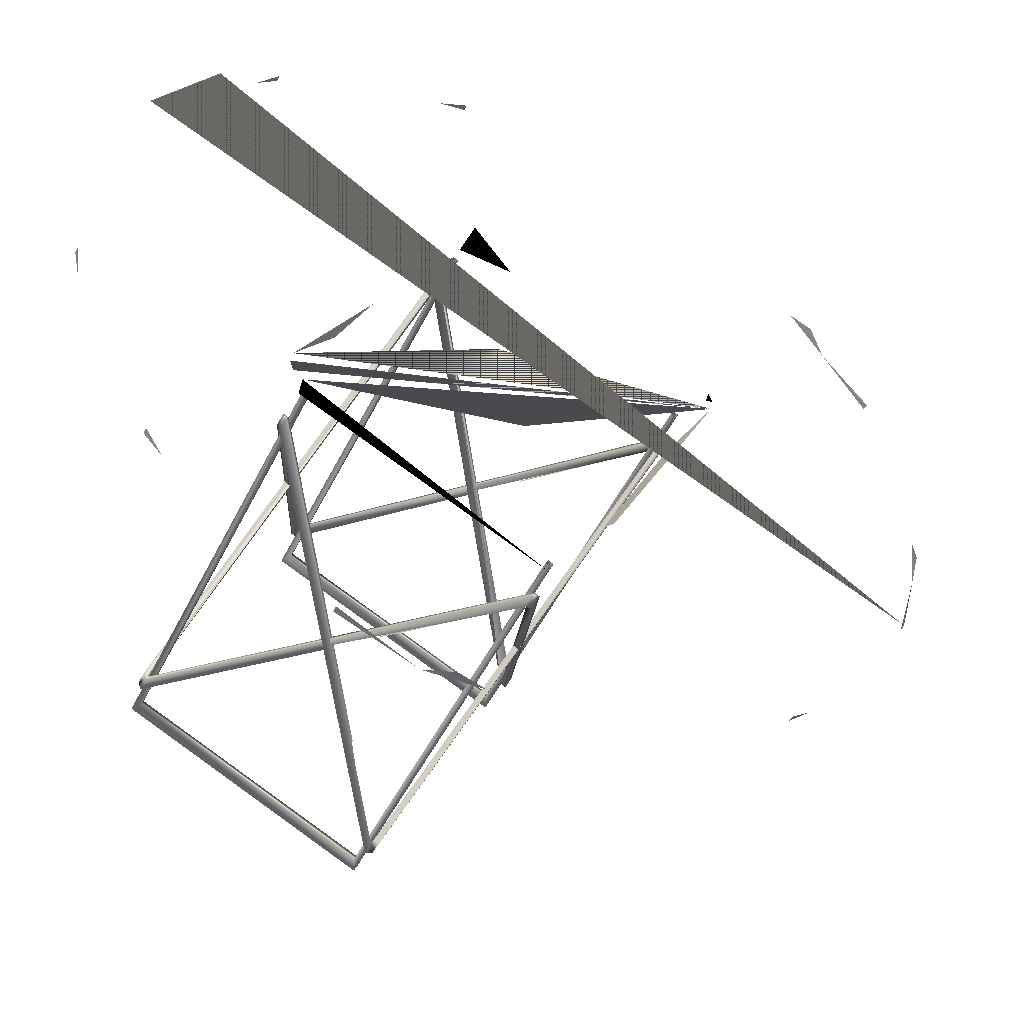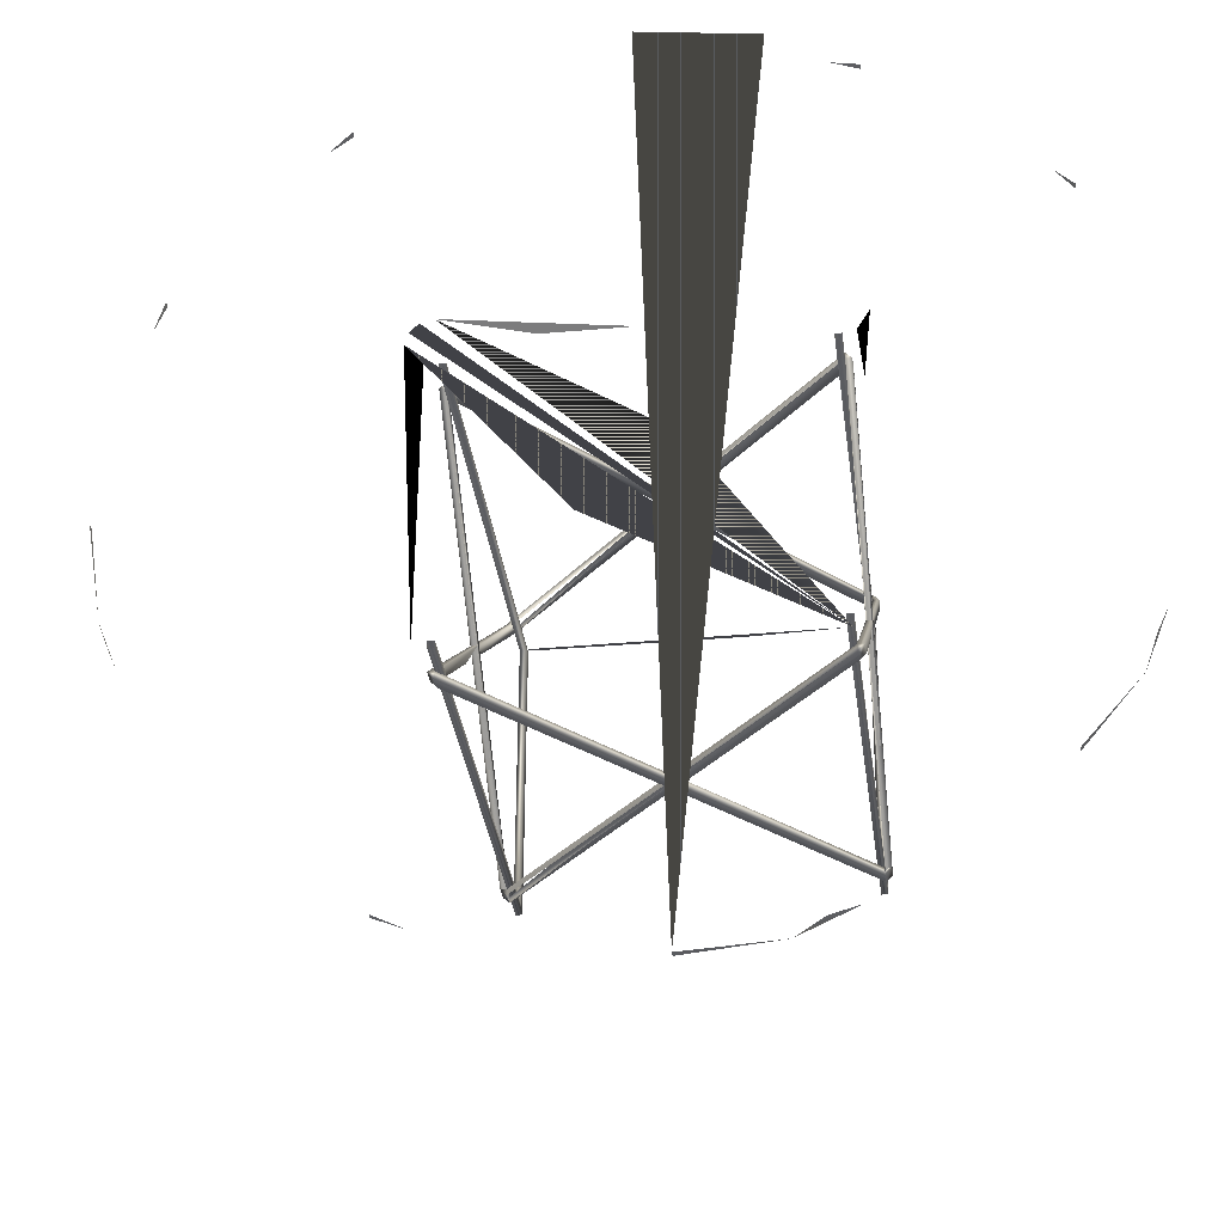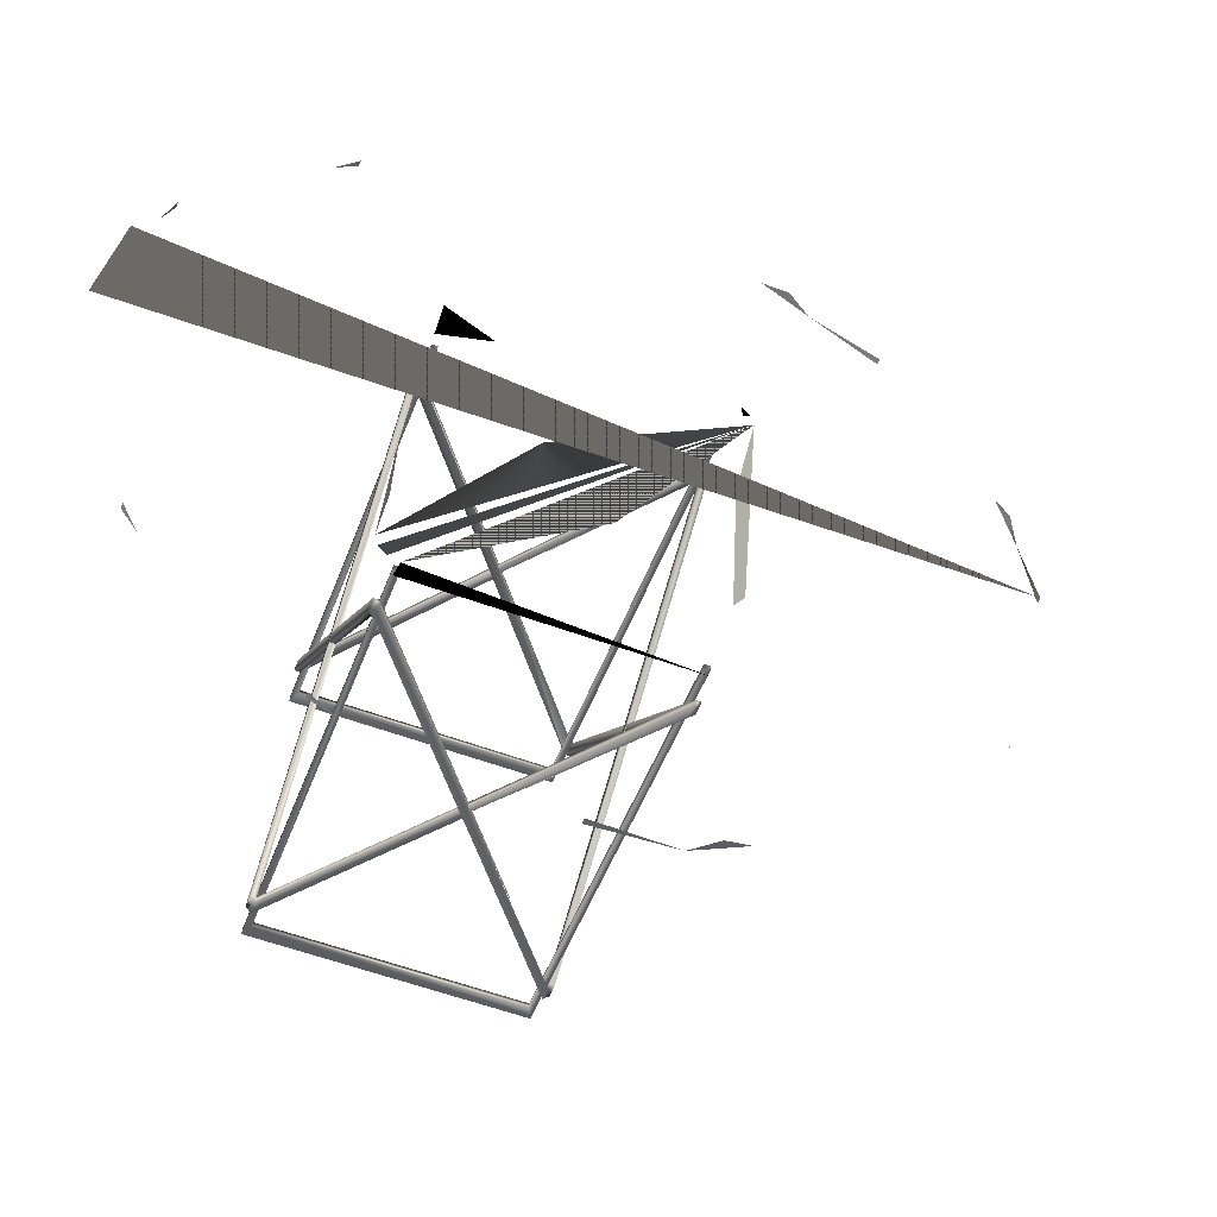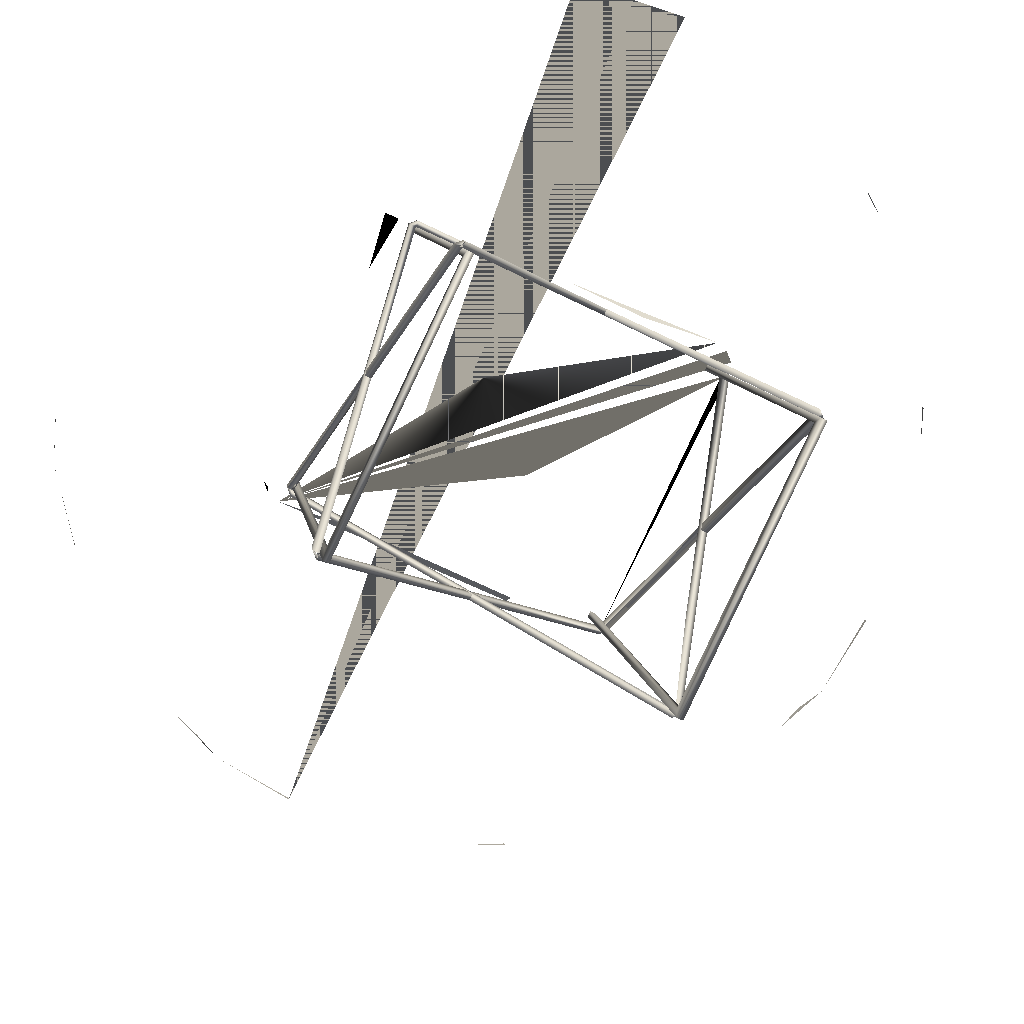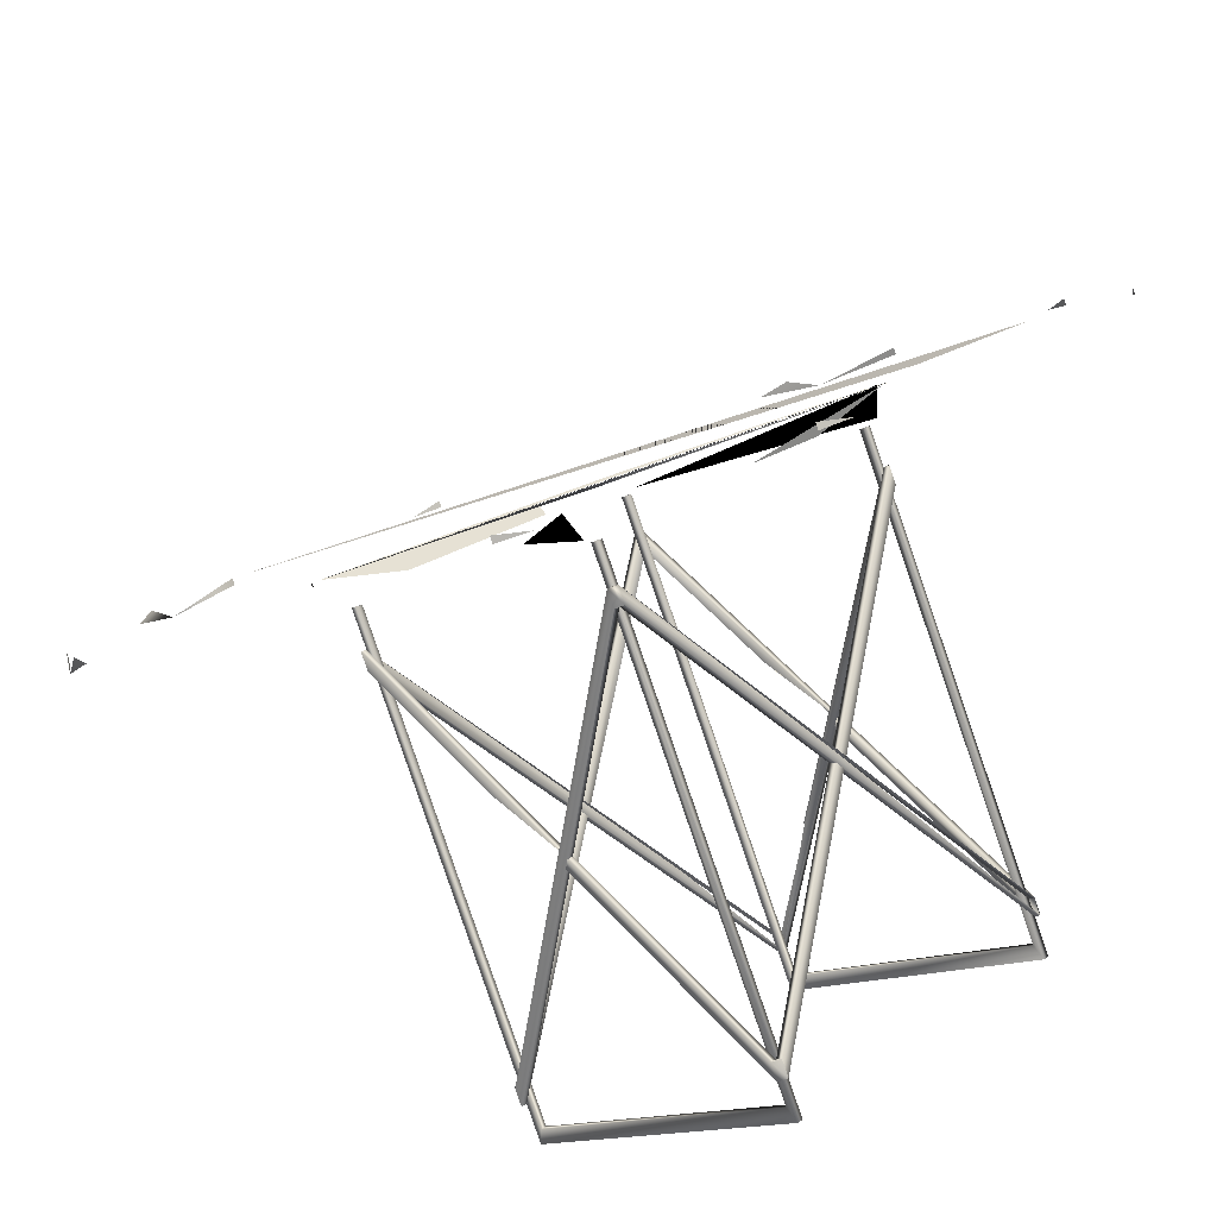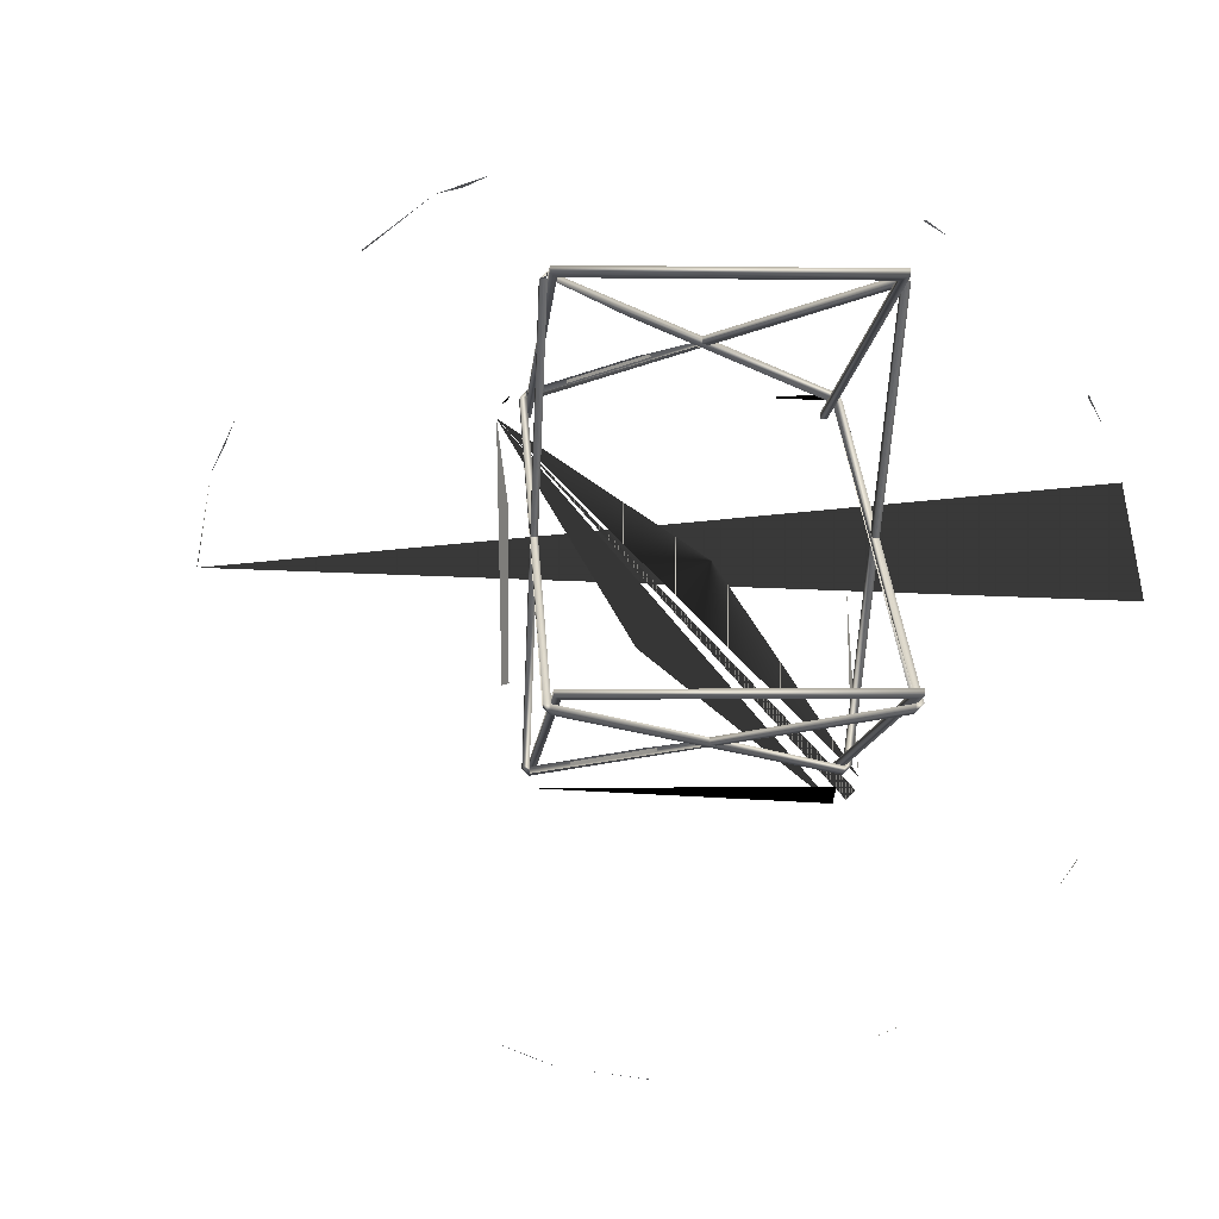
<metadata>
{"format":"obj","ext":"obj","renderer":"f3d","projection":"perspective","resolution":1024,"background":"white","views":[{"elev":22.0,"azim":-160.5,"up":"+Y"},{"elev":26.7,"azim":-89.9,"up":"+Y"},{"elev":-58.4,"azim":-170.2,"up":"+Z"},{"elev":-51.1,"azim":60.2,"up":"+Y"},{"elev":30.4,"azim":36.7,"up":"+Y"},{"elev":-3.1,"azim":26.2,"up":"+Z"}]}
</metadata>
<code>
v 0.07369 0.2433 -0.02475
v -0.05915 0.1952 0.009834
v 0.085 0.2459 -0.216
v 0.08009 0.233 -0.119
v -0.2367 0.07563 0.06837
v -0.2626 0.09857 0.16
v -0.2369 0.06344 -0.122
v -0.2239 0.05502 -0.1202
v 0.05524 0.2868 0.175
v 0.05928 0.256 0.1716
v 0.05455 0.254 0.1767
v 0.04574 0.2827 0.1851
v 0.0484 0.2507 0.1785
v 0.03344 0.2761 0.1887
v -0.01236 0.2287 0.1824
v -0.2404 0.1157 0.1877
v -0.2513 0.1014 0.1782
v -0.2522 0.1082 0.1839
v -0.2354 0.08341 0.1705
v -0.2603 0.102 0.1738
v 0.08271 0.2425 -0.2298
v 0.08582 0.2133 -0.2194
v 0.08178 0.2102 -0.2244
v 0.07458 0.2362 -0.24
v 0.07588 0.2064 -0.2263
v 0.06279 0.2288 -0.2437
v -0.198 0.04602 -0.2274
v -0.1221 0.1446 -0.08245
v -0.2042 0.04269 -0.2255
v -0.2233 0.06178 -0.2411
v -0.2089 0.04067 -0.2205
v -0.2328 0.05772 -0.231
v -0.4665 -0.06556 -0.2502
v -0.5115 -0.06237 -0.1617
v -0.5271 -0.06362 0.0007
v -0.3845 -0.02129 -0.3845
v -0.2898 0.0223 -0.4638
v -0.2017 0.05241 -0.4984
v -0.08986 0.1141 -0.5236
v 0.04199 0.2093 -0.5114
v 0.1252 0.2475 -0.4727
v 0.2275 0.3371 -0.3821
v 0.2812 0.3641 -0.3024
v 0.3242 0.427 -0.1585
v 0.331 0.4502 -0.0299
v 0.3067 0.4551 0.0986
v 0.2757 0.4344 0.1907
v 0.1797 0.414 0.3213
v 0.115 0.369 0.3827
v -0.0232 0.3143 0.4491
v -0.1362 0.2508 0.4667
v -0.2468 0.1834 0.4483
v -0.316 0.1214 0.4131
v -0.4043 0.0589 0.3408
v -0.4947 0.00377 0.2161
v -0.5134 -0.03671 0.1273
v -0.08637 0.1081 -0.5227
v 0.1033 0.2248 -0.4841
v 0.1287 0.2415 -0.4718
v 0.2691 0.3452 -0.3275
v 0.2847 0.3581 -0.3015
v 0.3381 0.4031 -0.1549
v 0.345 0.4263 -0.02634
v 0.2919 0.4313 0.1615
v 0.2792 0.4284 0.1916
v 0.1424 0.374 0.3637
v 0.1185 0.363 0.3836
v -0.009215 0.2904 0.4527
v -0.1222 0.2269 0.4702
v -0.2871 0.1321 0.4263
v -0.3344 0.09272 0.4026
v -0.4008 0.05293 0.3417
v -0.5013 -0.03318 0.1584
v -0.515 -0.05817 0.09895
v -0.5236 -0.0696 0.00159
v -0.4757 -0.07445 -0.2192
v -0.463 -0.07153 -0.2493
v -0.3706 -0.04519 -0.3809
v -0.2252 0.03242 -0.4854
v -0.1676 0.05448 -0.5087
v 0.01508 -0.3209 0.2317
v 0.01388 -0.3223 0.2265
v 0.009457 -0.3251 0.2247
v 0.000718 -0.3102 0.2225
v 0.006271 -0.3059 0.2295
v 0.02505 -0.1808 0.21
v -0.1999 0.03276 0.1714
v -0.1944 0.03705 0.1784
v -0.1939 0.03629 0.1714
v -0.2033 0.05224 0.1761
v -0.2028 0.05148 0.1692
v -0.2088 0.04795 0.1691
v 0.289 -0.1605 0.2328
v 0.2908 -0.1601 0.2276
v 0.2954 -0.1576 0.2258
v 0.2867 -0.1427 0.2236
v 0.2802 -0.1454 0.2305
v 0.2807 -0.1462 0.2236
v 0.08607 0.2002 0.1725
v 0.07958 0.1975 0.1794
v 0.08005 0.1967 0.1725
v 0.07069 0.2127 0.1771
v 0.07116 0.2119 0.1702
v 0.07718 0.2154 0.1702
v 0.04162 -0.3637 -0.1593
v 0.04108 -0.3628 -0.1524
v 0.03505 -0.3663 -0.1524
v 0.02631 -0.3514 -0.1547
v 0.03281 -0.3486 -0.1616
v 0.05065 -0.222 -0.1672
v -0.1743 -0.008465 -0.2058
v -0.1678 -0.005695 -0.2127
v -0.1683 -0.004938 -0.2057
v -0.1767 0.009499 -0.2149
v -0.1772 0.01026 -0.208
v -0.1832 0.006729 -0.208
v 0.3156 -0.2032 -0.1583
v 0.315 -0.2024 -0.1514
v 0.321 -0.1988 -0.1513
v 0.3123 -0.1839 -0.1536
v 0.3068 -0.1882 -0.1605
v 0.3063 -0.1874 -0.1536
v 0.1117 0.159 -0.2047
v 0.1061 0.1547 -0.2116
v 0.1056 0.1555 -0.2047
v 0.09723 0.1699 -0.2139
v 0.09676 0.1707 -0.207
v 0.1028 0.1742 -0.2069
v -0.08269 -0.1663 0.009416
v 0.009407 -0.325 0.2247
v 0.01543 -0.3215 0.2247
v -0.07667 -0.1628 0.009439
v -0.08637 -0.16 0.000733
v -0.08035 -0.1565 0.000756
v -0.09113 -0.1519 0.007267
v -0.08511 -0.1484 0.00729
v 0.000967 -0.3106 0.2226
v -0.08741 -0.1583 0.01601
v -0.08139 -0.1548 0.01604
v 0.00699 -0.3071 0.2226
v -0.02792 -0.2593 -0.07256
v -0.02412 -0.252 -0.0731
v 0.2033 0.001155 0.01052
v 0.2954 -0.1575 0.2258
v 0.2894 -0.1611 0.2258
v 0.1973 -0.002372 0.01049
v 0.1996 0.007492 0.001834
v 0.1936 0.003965 0.001811
v 0.1949 0.01558 0.008368
v 0.1888 0.01205 0.008345
v 0.287 -0.1431 0.2237
v 0.1986 0.009162 0.01711
v 0.1926 0.005635 0.01709
v 0.2809 -0.1466 0.2236
v 0.1971 0.01174 0.00894
v 0.252 -0.09536 -0.07148
v 0.03862 -0.04684 0.2033
v 0.03909 -0.04759 0.1964
v 0.04841 -0.05084 0.2044
v 0.04888 -0.0516 0.1975
v 0.04713 -0.06139 0.2055
v 0.2895 -0.1613 0.2258
v 0.0476 -0.06215 0.1986
v -0.1366 0.01375 0.1831
v -0.03988 -0.02586 0.1957
v 0.03825 -0.05458 0.1971
v -0.1364 0.01337 0.1796
v 0.01555 -0.3217 0.2248
v 0.02272 -0.1768 0.2147
v 0.02295 -0.1772 0.2112
v 0.06516 -0.08958 -0.1877
v 0.06469 -0.08882 -0.1808
v 0.07495 -0.09358 -0.1866
v 0.07448 -0.09283 -0.1797
v 0.07367 -0.1041 -0.1855
v 0.3151 -0.2025 -0.1513
v 0.0732 -0.1034 -0.1786
v -0.1103 -0.02862 -0.2045
v 0.06431 -0.09656 -0.187
v -0.01382 -0.06785 -0.1884
v -0.1105 -0.02824 -0.201
v 0.04115 -0.3629 -0.1524
v 0.04902 -0.2192 -0.1729
v 0.04878 -0.2188 -0.1694
v 0.03471 -0.3406 0.2211
v -0.2161 0.08805 0.1572
v -0.2165 0.08881 0.1642
v 0.03424 -0.3398 0.228
v 0.2966 -0.1872 0.2221
v 0.2961 -0.1864 0.229
v 0.04583 0.2414 0.1582
v 0.04536 0.2422 0.1652
v 0.3098 -0.1959 0.224
v 0.05185 0.245 0.1583
v 0.05139 0.2457 0.1652
v 0.3093 -0.1952 0.2309
v 0.03585 -0.3563 0.2229
v 0.03538 -0.3556 0.2298
v -0.2221 0.08453 0.1572
v -0.2226 0.08528 0.1641
v 0.05936 -0.3803 -0.1422
v -0.1914 0.04834 -0.2061
v -0.1909 0.04759 -0.213
v 0.05983 -0.381 -0.1492
v 0.3213 -0.2269 -0.1412
v 0.3217 -0.2277 -0.1481
v 0.07049 0.2017 -0.2051
v 0.07096 0.201 -0.212
v 0.3345 -0.2356 -0.1394
v 0.07651 0.2052 -0.2051
v 0.07698 0.2045 -0.212
v 0.3349 -0.2364 -0.1463
v 0.06051 -0.3961 -0.1404
v 0.06098 -0.3968 -0.1474
v -0.1974 0.04482 -0.2061
v -0.197 0.04406 -0.213
v 0.005117 -0.3073 0.2243
v 0.07116 0.2119 0.1702
v 0.03234 -0.3479 -0.1546
v -0.02055 -0.03376 0.1961
v -0.02031 -0.03413 0.1927
v 0.005752 -0.07612 -0.1914
v 0.005517 -0.07574 -0.188
f 13 14 15
f 18 20 17
f 25 27 26
f 26 28 6
f 21 24 6
f 2 3 6
f 46 45 35
f 61 60 43
f 65 64 47
f 67 66 49
f 75 74 35
f 77 76 33
f 4 1 3
f 6 5 7
f 8 7 5
f 13 15 14
f 18 17 20
f 25 26 27
f 26 6 28
f 21 6 24
f 2 6 3
f 46 35 45
f 59 41 58
f 71 53 70
f 72 54 71
f 74 56 73
f 80 38 79
f 57 39 80
f 82 81 83
f 84 83 85
f 81 85 83
f 217 84 85
f 88 87 89
f 91 92 90
f 88 90 87
f 92 87 90
f 94 95 93
f 96 97 95
f 93 95 97
f 98 97 96
f 100 101 99
f 218 102 104
f 100 99 102
f 104 102 99
f 106 107 105
f 108 109 107
f 105 107 109
f 219 109 108
f 112 113 111
f 115 114 116
f 112 111 114
f 116 114 111
f 118 117 119
f 120 119 121
f 117 121 119
f 122 120 121
f 124 123 125
f 127 128 126
f 124 126 123
f 128 123 126
f 130 129 131
f 132 131 129
f 133 111 134
f 113 134 111
f 116 135 115
f 136 115 135
f 138 137 139
f 140 139 137
f 92 91 108
f 219 108 91
f 107 106 87
f 89 87 106
f 135 116 111
f 111 133 135
f 137 138 129
f 129 130 137
f 141 107 87
f 87 92 141
f 136 134 115
f 113 115 134
f 140 131 132
f 132 139 140
f 142 91 106
f 89 106 91
f 144 145 143
f 146 143 145
f 147 148 123
f 125 123 148
f 128 127 149
f 150 149 127
f 152 153 151
f 154 151 153
f 104 120 218
f 122 218 120
f 119 99 118
f 101 118 99
f 149 147 123
f 123 128 149
f 151 144 143
f 143 152 151
f 155 104 99
f 99 119 155
f 150 127 125
f 125 148 150
f 154 153 146
f 146 145 154
f 156 118 101
f 101 103 156
f 90 157 91
f 158 91 157
f 159 97 160
f 98 160 97
f 93 161 162
f 163 162 161
f 220 164 221
f 167 221 164
f 81 168 100
f 101 100 168
f 102 218 169
f 170 169 218
f 93 97 161
f 159 161 97
f 88 165 157
f 157 90 88
f 102 85 100
f 81 100 85
f 162 163 98
f 160 98 163
f 89 91 158
f 158 166 89
f 103 101 86
f 168 86 101
f 114 115 171
f 172 171 115
f 173 174 121
f 122 121 174
f 117 176 175
f 177 175 176
f 222 178 223
f 181 223 178
f 105 124 182
f 125 182 124
f 126 183 127
f 184 127 183
f 117 175 121
f 173 121 175
f 112 114 171
f 171 179 112
f 126 124 109
f 105 109 124
f 176 122 177
f 174 177 122
f 113 180 172
f 172 115 113
f 127 110 125
f 182 125 110
f 186 187 185
f 188 185 187
f 185 188 189
f 190 189 188
f 189 190 191
f 192 191 190
f 194 195 193
f 196 193 195
f 193 196 197
f 198 197 196
f 197 198 199
f 200 199 198
f 194 193 189
f 189 191 194
f 193 197 189
f 185 189 197
f 197 199 185
f 186 185 199
f 195 192 190
f 190 196 195
f 196 190 198
f 188 198 190
f 198 188 200
f 187 200 188
f 202 201 203
f 204 203 201
f 201 205 204
f 206 204 205
f 205 207 206
f 208 206 207
f 210 209 211
f 212 211 209
f 209 213 212
f 214 212 213
f 213 215 214
f 216 214 215
f 210 207 205
f 205 209 210
f 209 205 213
f 201 213 205
f 213 201 215
f 202 215 201
f 211 212 206
f 206 208 211
f 212 214 206
f 204 206 214
f 214 216 204
f 203 204 216

</code>
